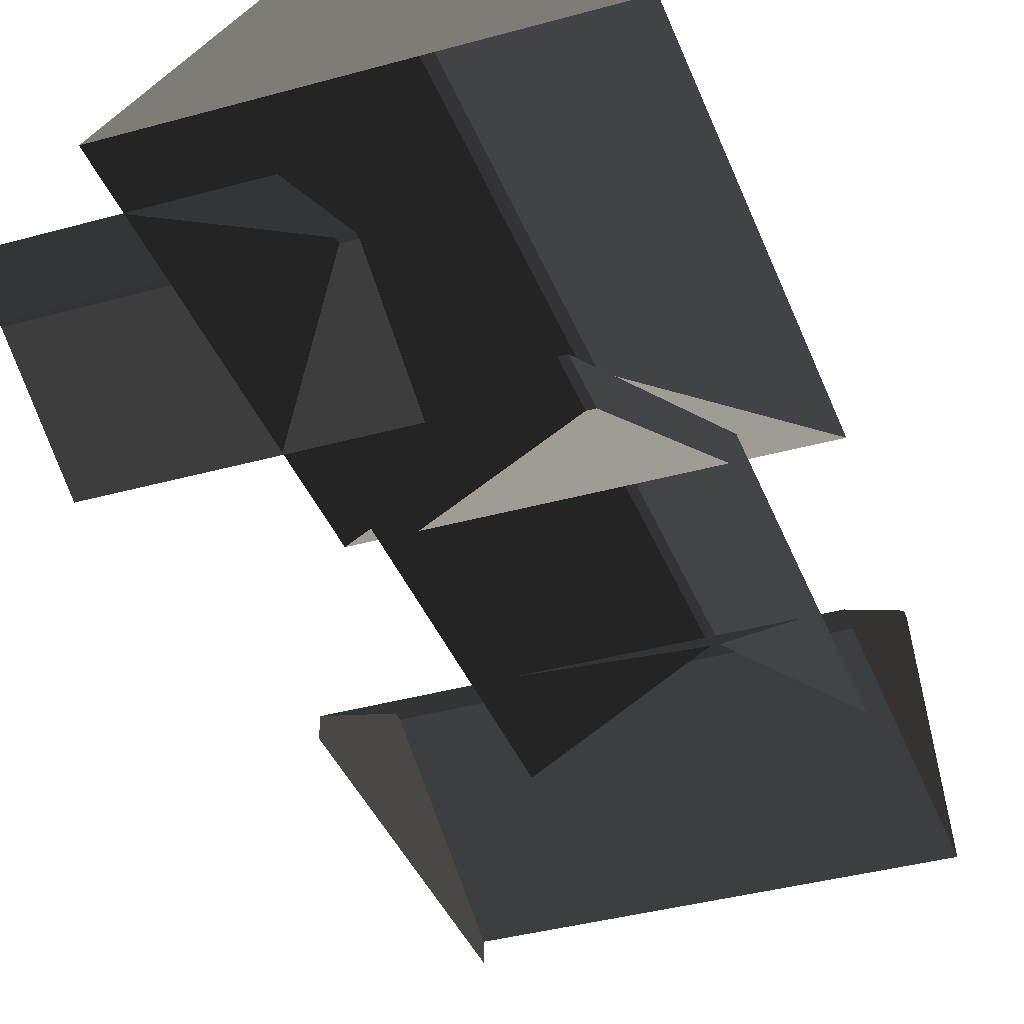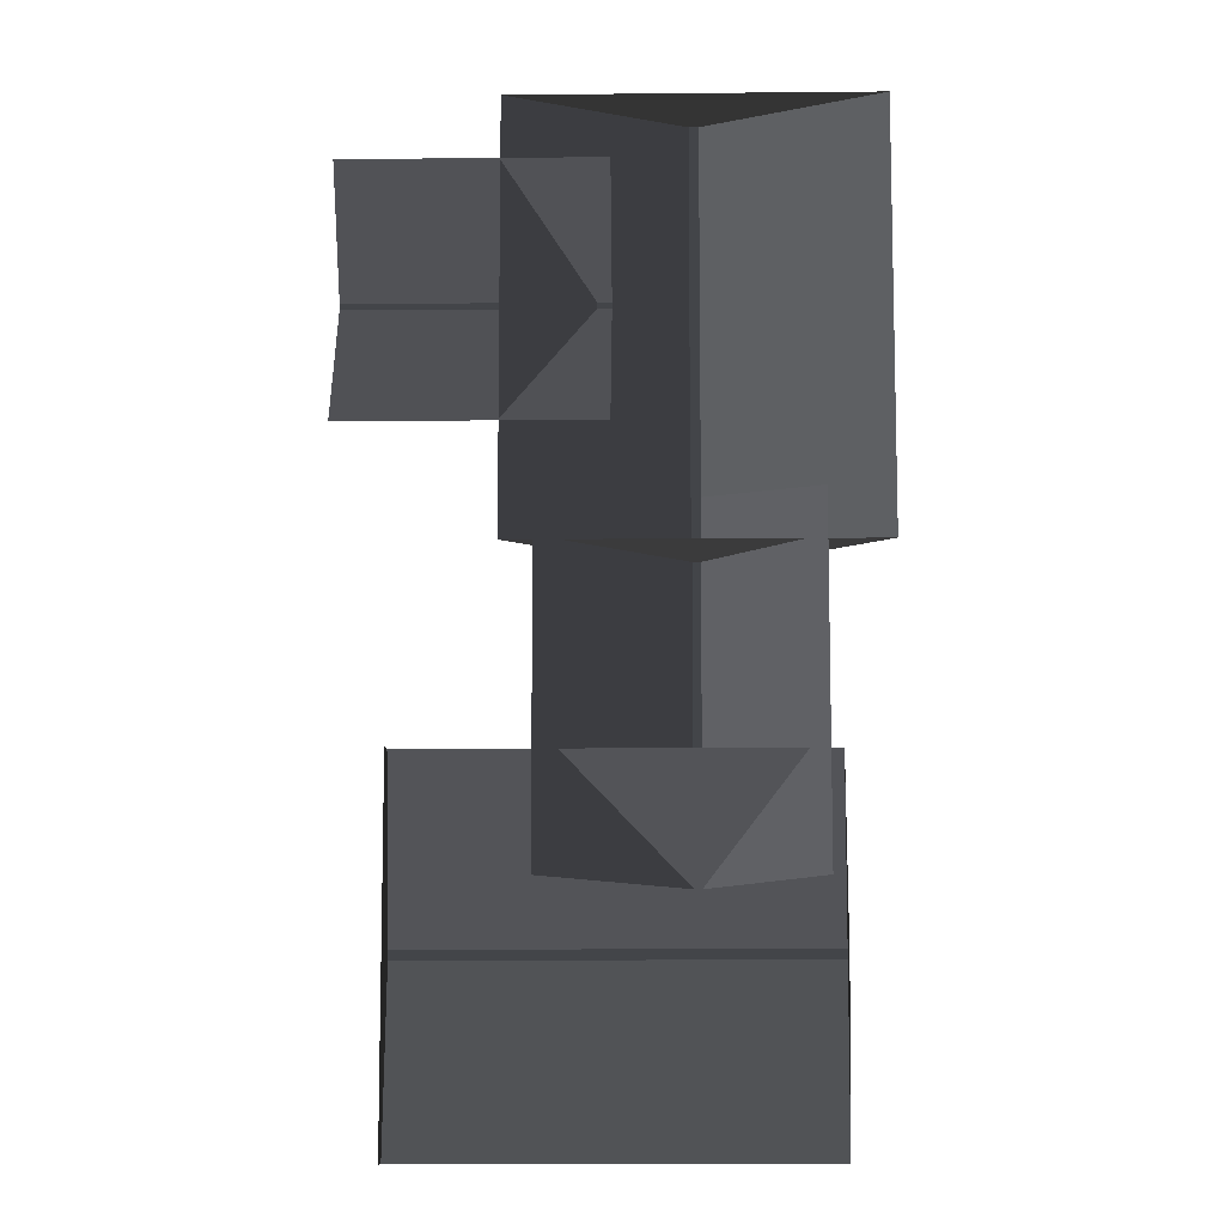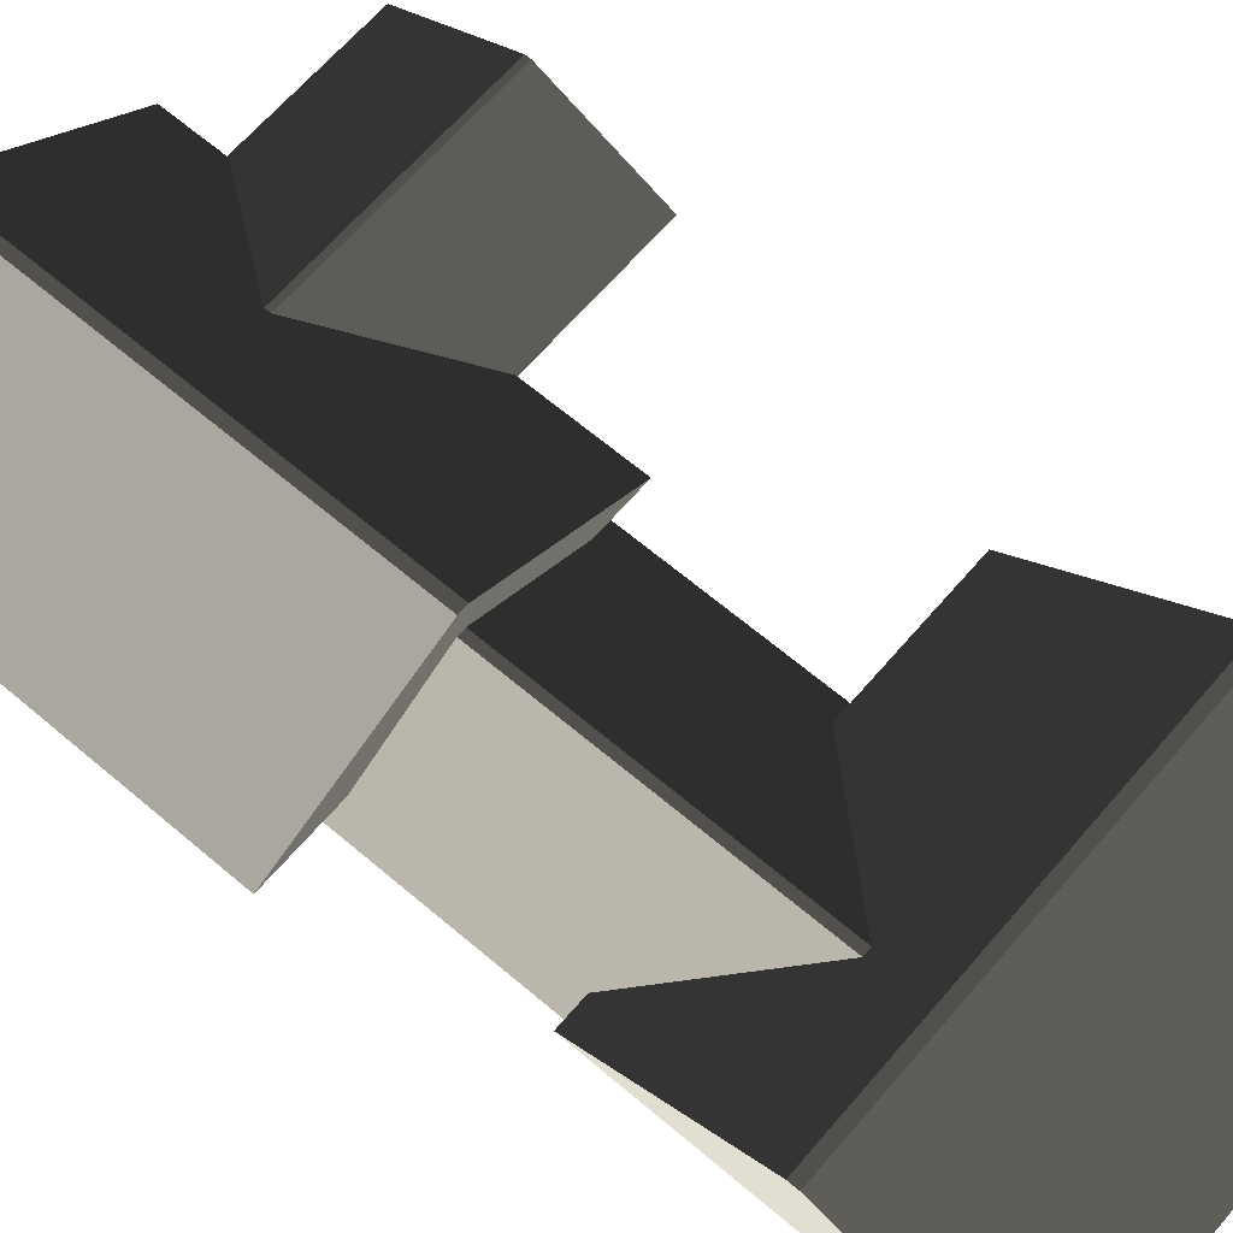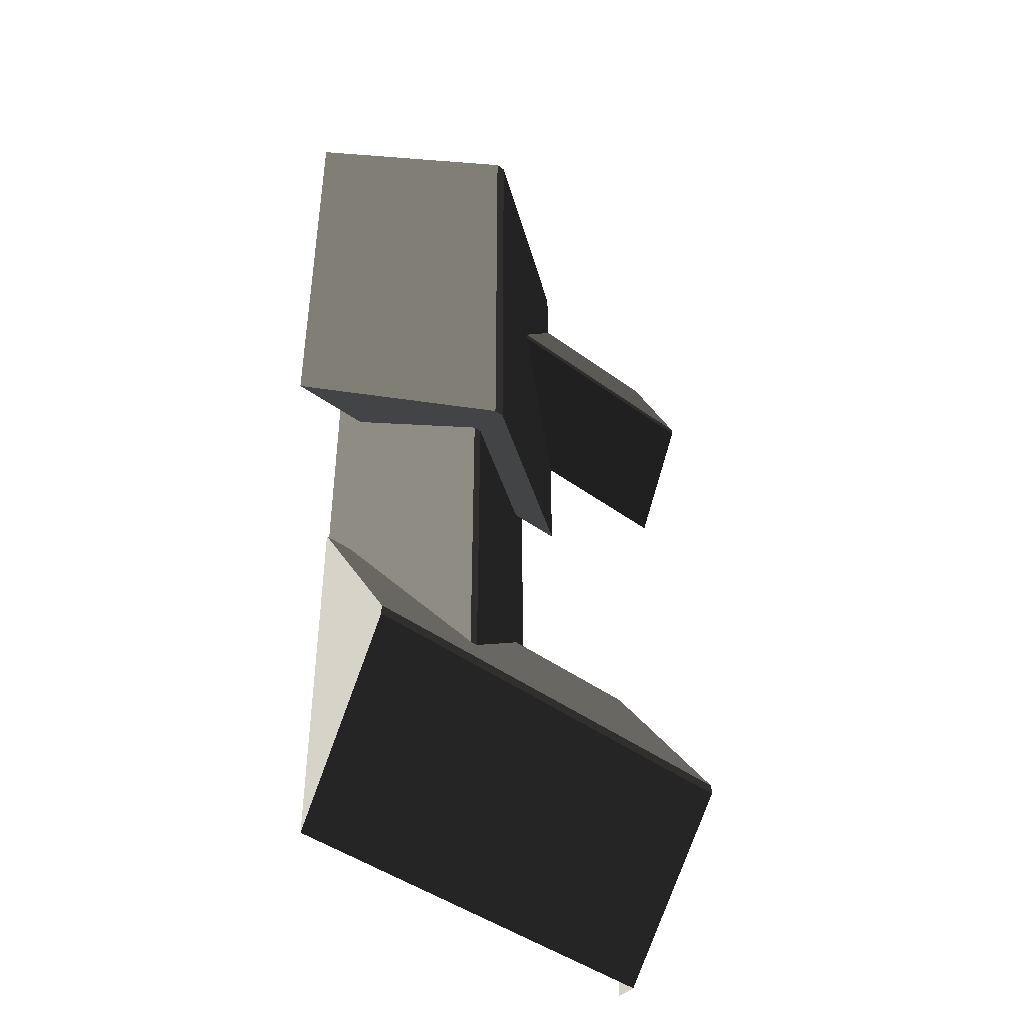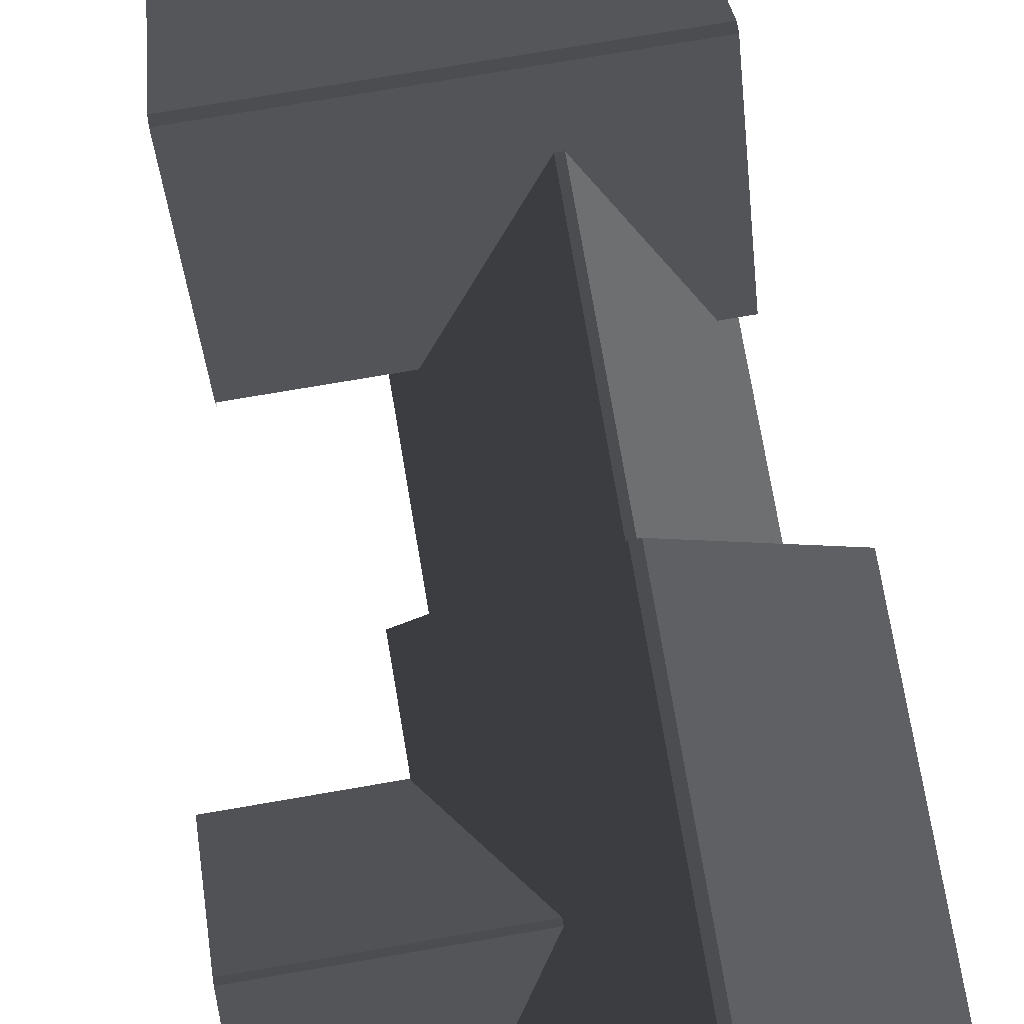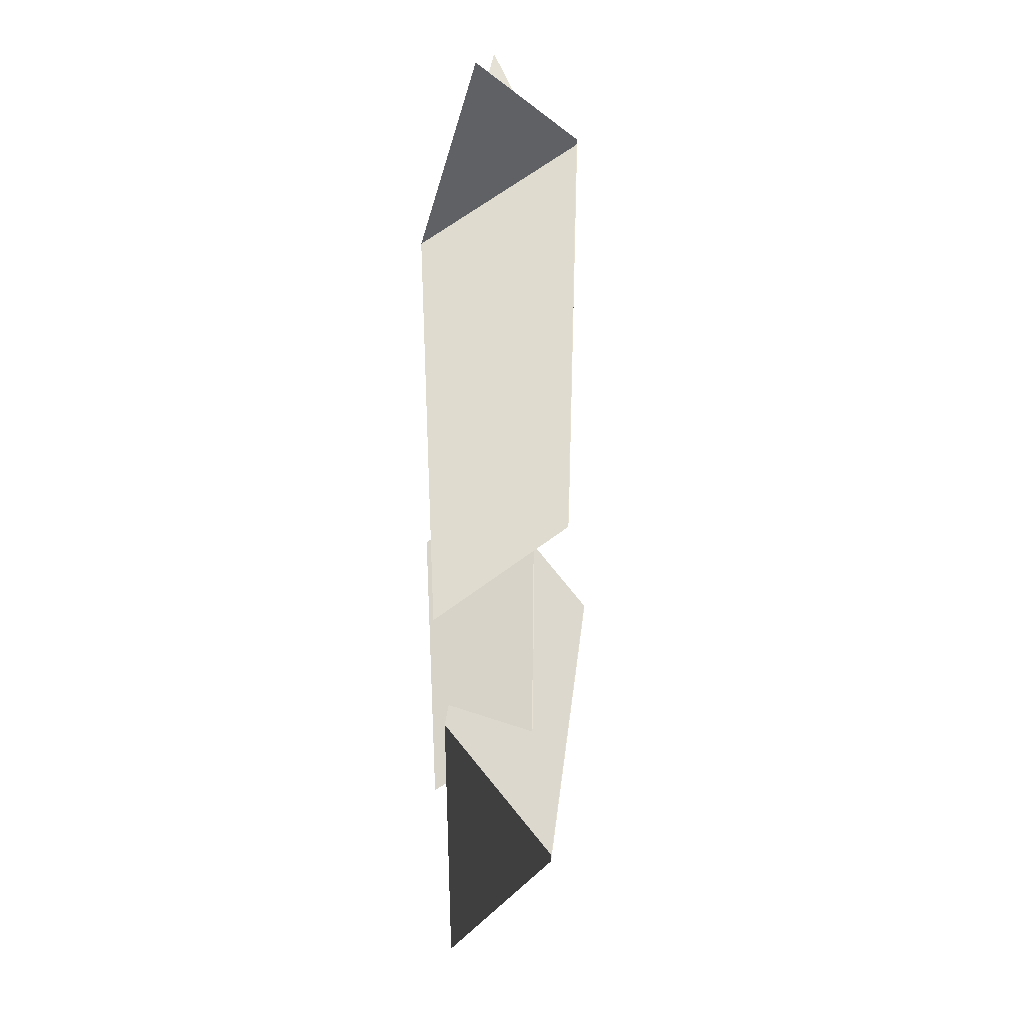
<metadata>
{"format":"obj","ext":"obj","renderer":"f3d","projection":"perspective","resolution":1024,"background":"white","views":[{"elev":-37.8,"azim":-160.4,"up":"+Z"},{"elev":-8.9,"azim":-178.6,"up":"+Y"},{"elev":65.1,"azim":-49.5,"up":"+Z"},{"elev":-43.8,"azim":-40.9,"up":"+Y"},{"elev":76.6,"azim":170.3,"up":"+Z"},{"elev":37.6,"azim":-83.5,"up":"+Y"}]}
</metadata>
<code>
v -0.8321 0.3469 0.8882
v -3.814 0.1694 2.865
v -3.814 7.674 2.865
v -0.8321 7.496 0.8882
v -3.814 0.1694 2.865
v -3.983 0.1694 2.865
v -3.983 7.674 2.865
v -3.814 7.674 2.865
v -6.965 7.496 0.8882
v -3.983 7.674 2.865
v -3.983 0.1694 2.865
v -6.965 0.3469 0.8882
v -6.965 0.3469 0.8882
v -3.983 0.1694 2.865
v -3.814 0.1694 2.865
v -0.8321 0.3469 0.8882
v -0.8321 7.496 0.8882
v -3.814 7.674 2.865
v -3.983 7.674 2.865
v -6.965 7.496 0.8882
v 1.809 6.454 0.8764
v 1.809 4.387 1.88
v -2.567 4.387 1.88
v -2.567 6.454 0.8764
v 1.809 4.387 1.88
v 1.809 4.284 1.88
v -2.567 4.284 1.88
v -2.567 4.387 1.88
v -2.567 2.217 0.8764
v -2.567 4.284 1.88
v 1.809 4.284 1.88
v 1.809 2.217 0.8764
v -6.1 -2.866 0.8882
v -6.277 -5.848 2.865
v -6.277 -6.017 2.865
v -6.1 -8.999 0.8882
v -6.1 -8.999 0.8882
v -6.277 -6.017 2.865
v 0.9965 -6.026 2.865
v 0.8189 -9.008 0.8882
v 0.9965 -5.857 2.865
v 0.9965 -6.026 2.865
v -6.277 -6.017 2.865
v -6.277 -5.848 2.865
v 0.8189 -2.875 0.8882
v 0.9965 -5.857 2.865
v -6.277 -5.848 2.865
v -6.1 -2.866 0.8882
v -1.387 -4.785 0.6355
v -3.829 -4.94 2.254
v -3.829 1.273 2.254
v -1.387 1.128 0.6355
v -3.829 -4.94 2.254
v -3.968 -4.94 2.254
v -3.968 1.273 2.254
v -3.829 1.273 2.254
v -5.884 1.128 0.6355
v -3.968 1.273 2.254
v -3.968 -4.94 2.254
v -5.884 -4.785 0.6355
v 0.8189 -2.875 0.5438
v 0.8189 -9.008 0.5438
v 0.8189 -9.008 0.8882
v 0.9965 -6.026 2.865
v 0.9965 -5.857 2.865
v 0.8189 -2.875 0.8882
g Building_small_t1.070_35928_261
f 1 3 2
f 1 4 3
f 5 7 6
f 5 8 7
f 9 11 10
f 9 12 11
f 13 15 14
f 13 16 15
f 17 19 18
f 17 20 19
f 21 23 22
f 21 24 23
f 25 27 26
f 25 28 27
f 29 31 30
f 29 32 31
f 33 35 34
f 33 36 35
f 37 39 38
f 37 40 39
f 41 43 42
f 41 44 43
f 45 47 46
f 45 48 47
f 49 51 50
f 49 52 51
f 53 55 54
f 53 56 55
f 57 59 58
f 57 60 59
f 61 63 62
f 63 61 64
f 64 61 65
f 65 61 66

</code>
